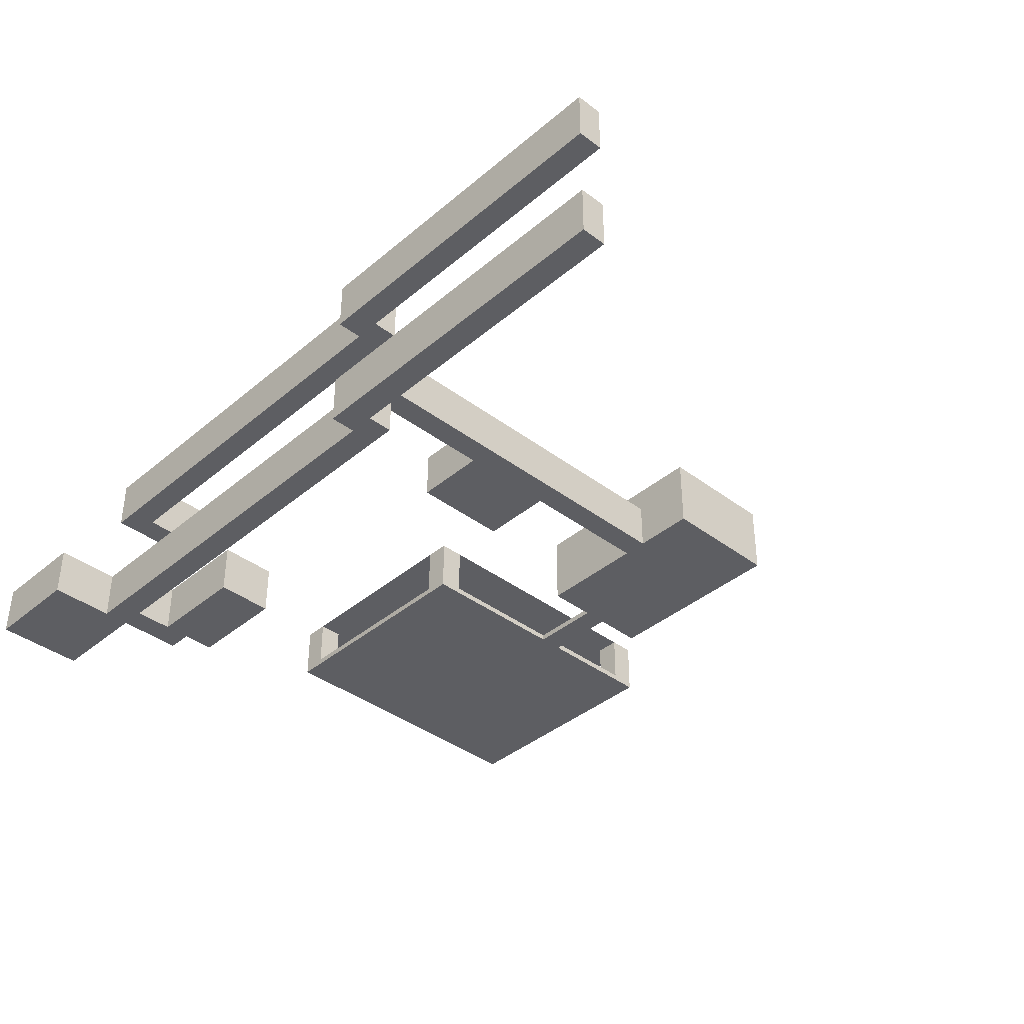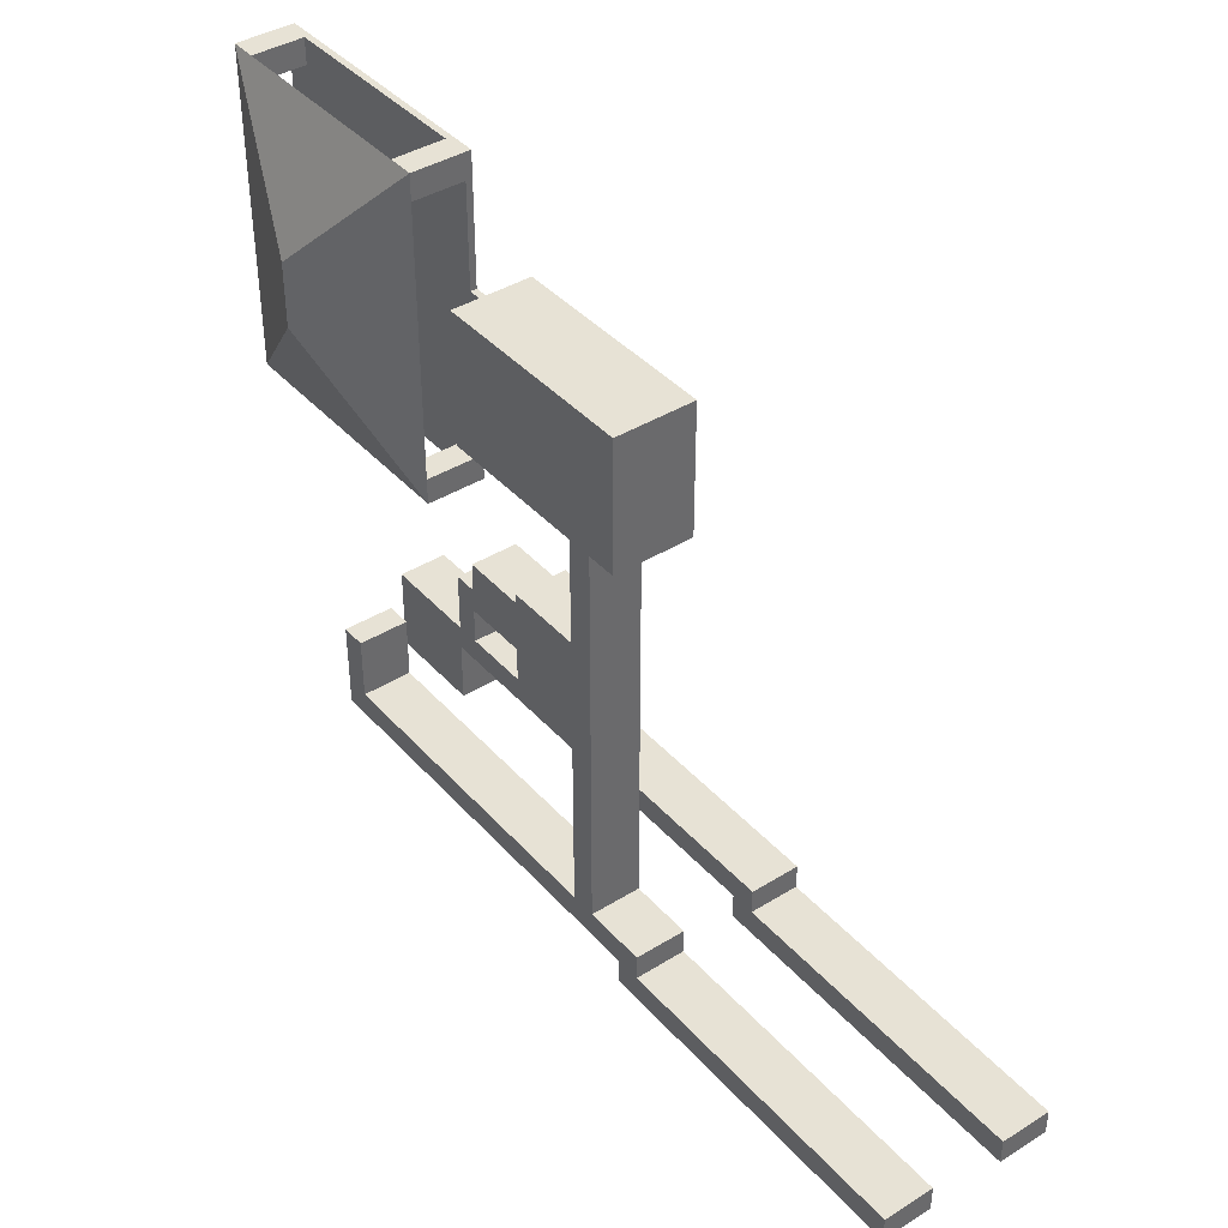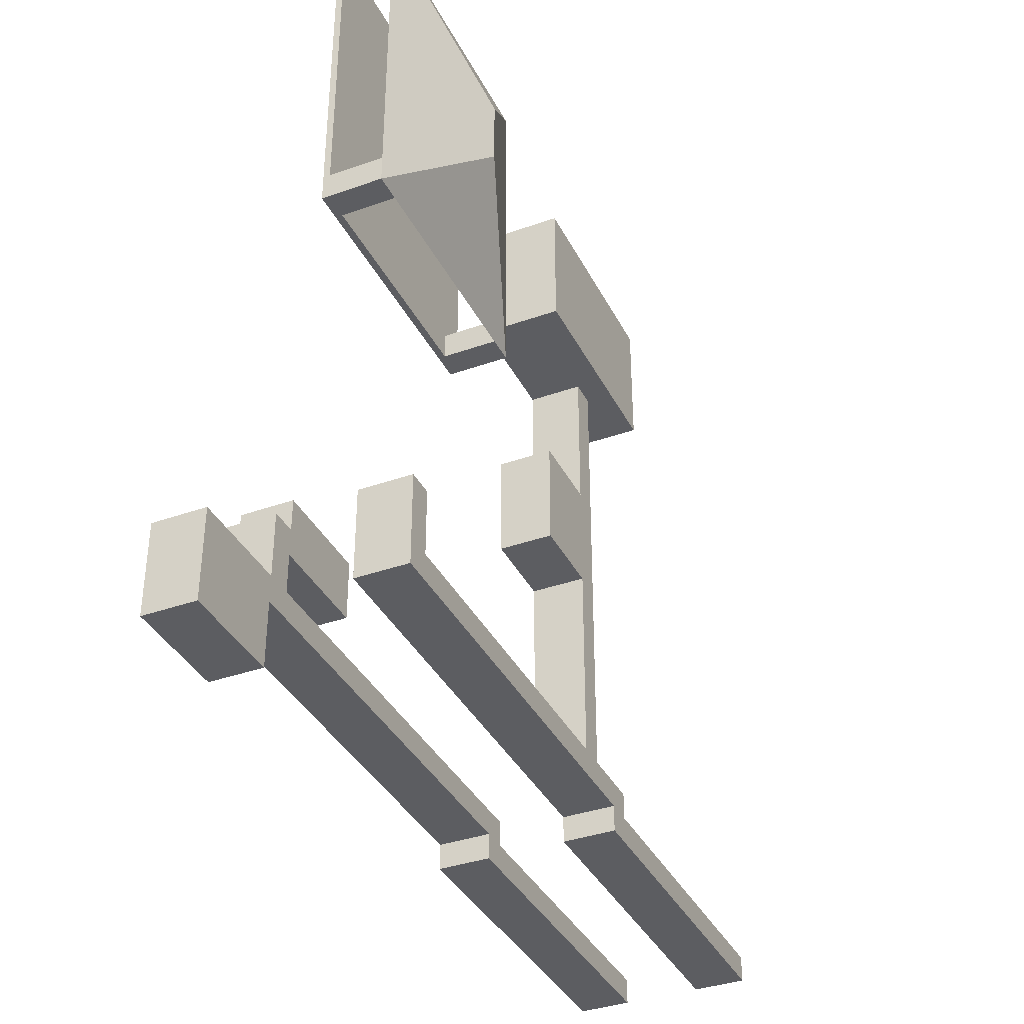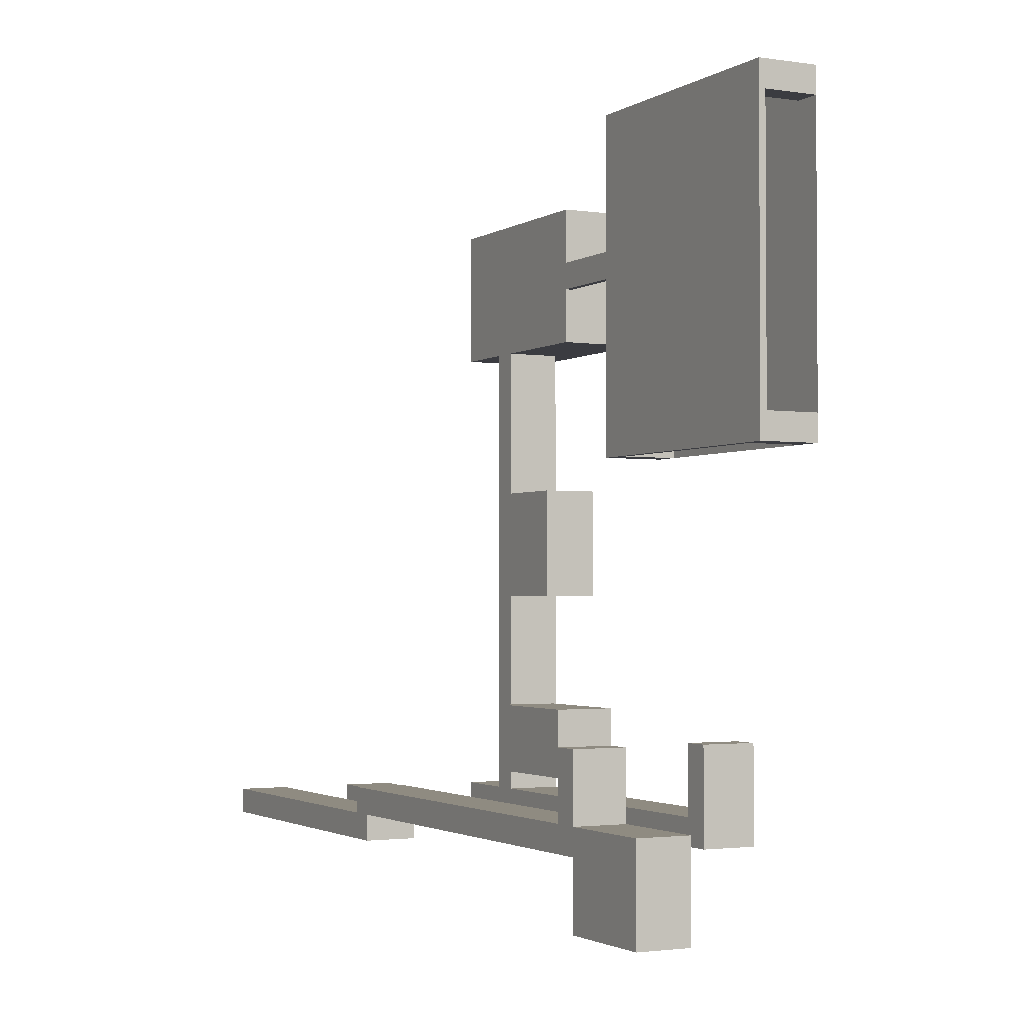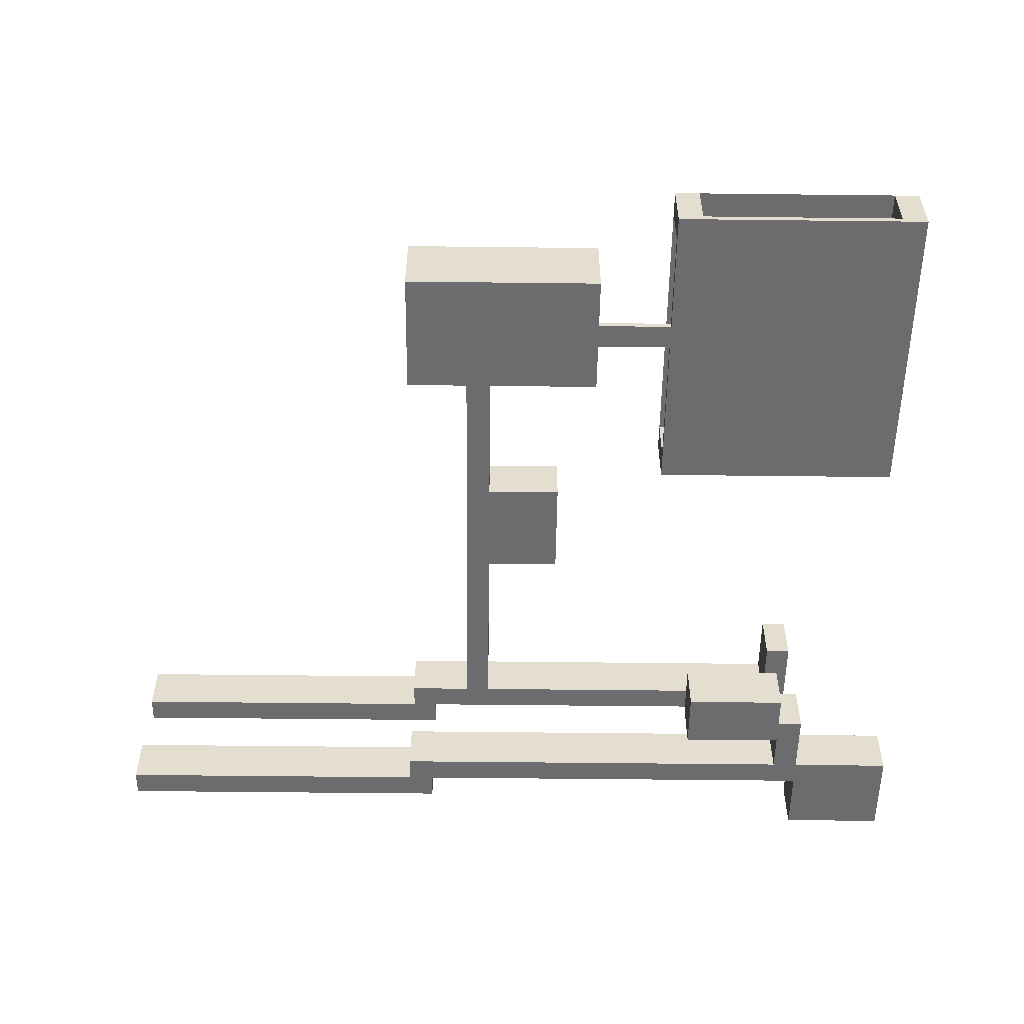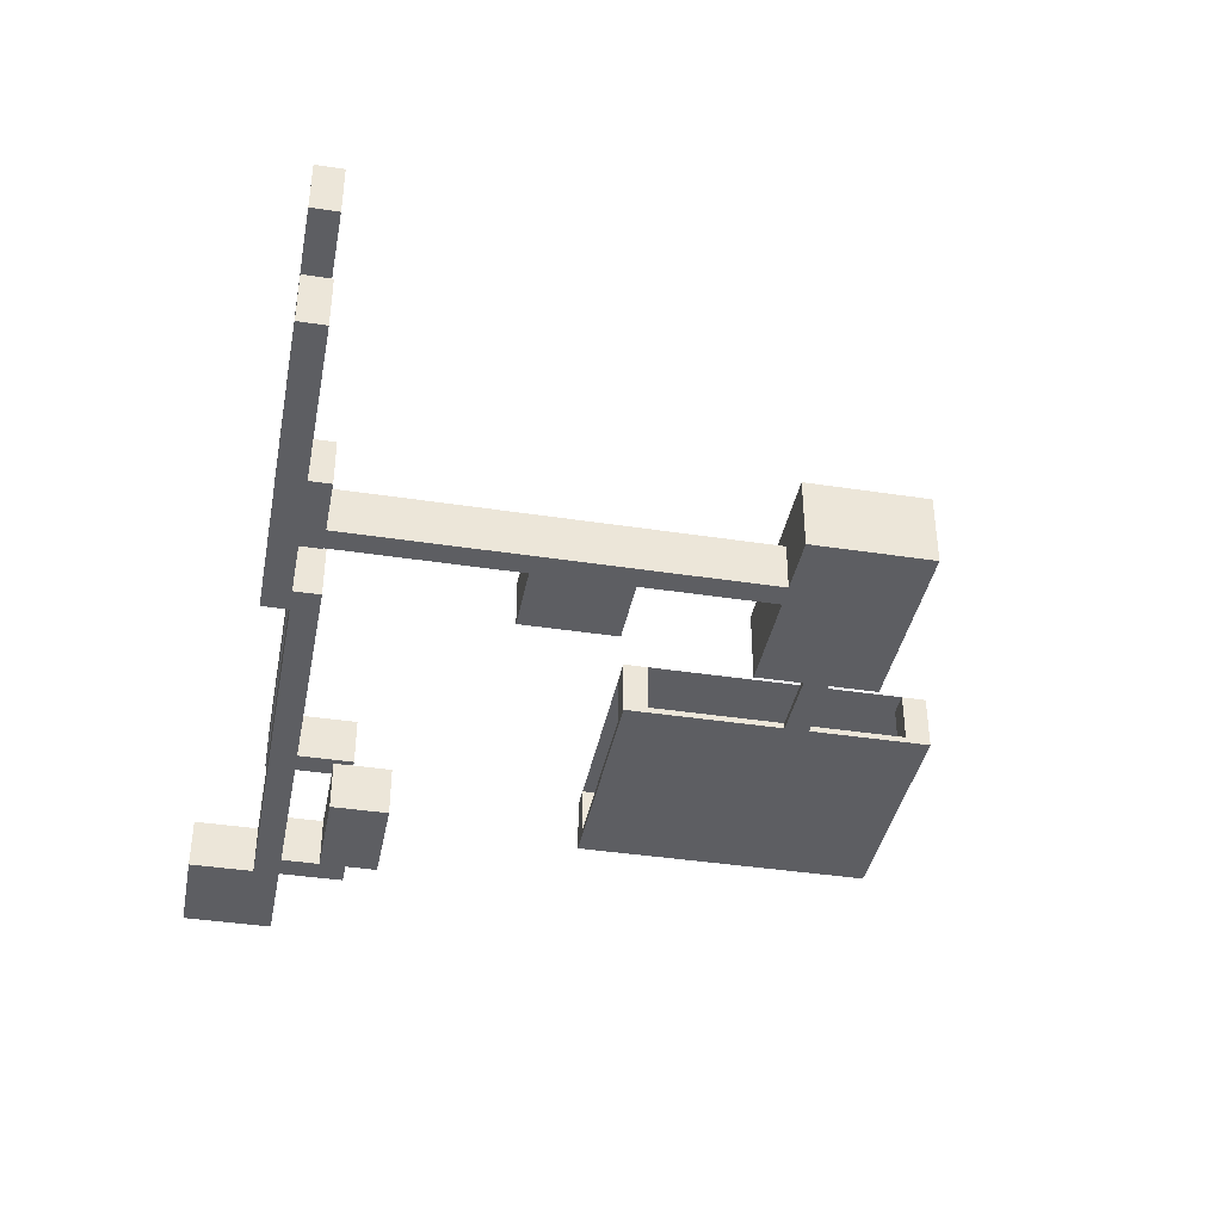
<metadata>
{"format":"obj","ext":"obj","renderer":"f3d","projection":"perspective","resolution":1024,"background":"white","views":[{"elev":-38.8,"azim":-133.5,"up":"+Y"},{"elev":40.3,"azim":-127.3,"up":"+Z"},{"elev":-37.2,"azim":114.5,"up":"+Z"},{"elev":-2.2,"azim":62.5,"up":"+Z"},{"elev":-53.8,"azim":-0.7,"up":"+Y"},{"elev":-39.1,"azim":-100.9,"up":"+Y"}]}
</metadata>
<code>
g Body4
v 58.02 0 11.5
v 58.02 4 11.5
v 50.02 4 11.5
v 50.02 0 11.5
v 58.02 4 7
v 58.02 0 7
v 50.02 0 7
v 50.02 4 7
v 58.02 0 9.023
v 58.02 4 9.023
v 60.02 0 -3
v 60.02 4 -3
v 68.02 4 -3
v 68.02 0 -3
v 60.02 4 4
v 60.02 0 4
v 68.02 0 4
v 68.02 4 4
v 60.02 0 2.023
v 60.02 4 2.023
v 58.02 4 4.023
v 58.02 0 4.023
v 60.02 0 9.023
v 60.02 4 9.023
v 25.02 0 2.023
v 25.02 0 4.023
v 25.02 4 4.023
v 25.02 4 2.023
v 0 0 2.023
v 0 4 2.023
v 0 0 0
v 0 4 0
v 27 0 0
v 27 4 0
v 27 0 2.023
v 27 4 2.023
f 1 2 4
f 4 2 3
f 5 6 8
f 8 6 7
f 7 4 8
f 8 4 3
f 9 10 1
f 1 10 2
f 11 12 14
f 14 12 13
f 15 16 18
f 18 16 17
f 17 14 18
f 18 14 13
f 19 20 11
f 11 20 12
f 5 21 6
f 6 21 22
f 24 10 23
f 23 10 9
f 25 26 28
f 28 26 27
f 29 25 30
f 30 25 28
f 31 29 32
f 32 29 30
f 33 31 34
f 34 31 32
f 35 33 36
f 36 33 34
f 19 35 20
f 20 35 36
f 15 24 16
f 16 24 23
f 21 27 22
f 22 27 26
f 28 27 36
f 36 27 21
f 36 21 20
f 20 21 15
f 20 15 18
f 21 5 15
f 15 5 24
f 24 5 10
f 10 5 8
f 10 8 3
f 3 2 10
f 18 13 20
f 20 13 12
f 36 34 28
f 28 34 32
f 28 32 30
f 26 35 22
f 22 35 19
f 22 19 16
f 16 19 17
f 17 19 14
f 14 19 11
f 26 25 35
f 35 25 33
f 33 25 31
f 31 25 29
f 22 16 6
f 6 16 23
f 6 23 9
f 1 4 9
f 9 4 7
f 9 7 6
g Body5
v 57 18.14 39
v 47 14.5 29
v 47 14.5 31
v 47 14.5 52
v 47 14.5 54
v 57 18.14 44
v 67 14.5 29
v 65 14.5 29
v 49 14.5 29
v 67 14.5 54
v 67 14.5 52
v 67 14.5 31
v 49 14.5 54
v 65 14.5 54
v 49 14.5 31
v 65 14.5 31
v 65 14.5 52
v 49 14.5 52
v 65 10.5 31
v 67 10.5 31
v 65 10.5 29
v 49 10.5 31
v 49 10.5 29
v 47 10.5 31
v 47 10.5 42
v 41 10.5 42
v 41 10.5 44
v 47 10.5 44
v 47 10.5 52
v 49 10.5 52
v 49 10.5 54
v 65 10.5 54
v 65 10.5 52
v 67 10.5 52
v 47 10 44
v 47 10 54
v 67 10 54
v 67 10 29
v 47 10 42
v 47 10 29
v 41 10 42
v 41 10 44
v 32 10 38.02
v 32 14 38.02
v 30 14 38.02
v 30 10 38.02
v 25 10 38.02
v 25 16 38.02
v 41 16 38.02
v 41 10 38.02
v 25 16 48.02
v 41 16 48.02
v 41 10 48.02
v 25 10 48.02
v 32 14 27.02
v 38 14 27.02
v 38 14 19.02
v 32 14 19.02
v 32 14 4.023
v 58.02 14 4.023
v 58.02 14 7
v 58.02 14 9.023
v 60.02 14 9.023
v 60.02 14 4
v 60.02 14 2.023
v 27 14 2.023
v 27 14 0
v 0 14 0
v 0 14 2.023
v 25.02 14 2.023
v 25.02 14 4.023
v 30 14 4.023
v 32 10 27.02
v 32 10 19.02
v 38 10 19.02
v 38 10 27.02
v 30 10 4.023
v 32 10 4.023
v 25.02 10 4.023
v 58.02 10 4.023
v 25.02 10 2.023
v 0 10 2.023
v 0 10 0
v 27 10 0
v 27 10 2.023
v 60.02 10 2.023
v 60.02 10 9.023
v 58.02 10 9.023
f 38 39 37
f 37 39 40
f 37 40 42
f 42 40 41
f 38 37 45
f 45 37 44
f 44 37 43
f 46 47 42
f 42 47 48
f 42 48 37
f 37 48 43
f 46 42 50
f 50 42 49
f 49 42 41
f 45 44 51
f 51 44 52
f 51 52 53
f 53 52 47
f 47 52 48
f 50 49 53
f 53 49 54
f 53 54 51
f 51 54 40
f 51 40 39
f 55 56 52
f 52 56 48
f 57 55 44
f 44 55 52
f 58 59 51
f 51 59 45
f 60 58 39
f 39 58 51
f 57 59 55
f 55 59 58
f 55 58 61
f 61 58 60
f 62 63 61
f 61 63 64
f 61 64 69
f 69 64 66
f 69 66 67
f 64 65 66
f 67 68 69
f 61 69 55
f 55 69 70
f 55 70 56
f 69 68 53
f 53 68 50
f 70 69 47
f 47 69 53
f 66 65 54
f 54 65 40
f 67 66 49
f 49 66 54
f 64 71 65
f 65 71 72
f 65 72 41
f 41 40 65
f 74 56 73
f 73 56 70
f 73 70 46
f 46 70 47
f 74 43 56
f 56 43 48
f 73 68 72
f 72 68 67
f 72 67 41
f 41 67 49
f 73 46 68
f 68 46 50
f 61 60 75
f 75 60 76
f 76 60 38
f 38 60 39
f 43 74 57
f 57 74 76
f 57 76 59
f 59 76 38
f 59 38 45
f 57 44 43
f 75 77 61
f 61 77 62
f 78 71 63
f 63 71 64
f 79 80 86
f 86 80 85
f 85 80 84
f 84 80 81
f 84 81 83
f 83 81 82
f 85 84 88
f 88 84 87
f 77 86 62
f 62 86 85
f 62 85 63
f 63 85 88
f 63 88 89
f 89 78 63
f 84 83 87
f 87 83 90
f 90 89 87
f 87 89 88
f 80 91 81
f 81 91 94
f 81 94 108
f 108 94 95
f 108 95 102
f 102 95 101
f 101 95 96
f 101 96 100
f 100 96 97
f 100 97 99
f 99 97 98
f 92 93 91
f 91 93 94
f 103 106 102
f 102 106 107
f 102 107 108
f 103 104 106
f 106 104 105
f 80 79 91
f 91 79 109
f 110 94 111
f 111 94 93
f 91 109 92
f 92 109 112
f 93 92 111
f 111 92 112
f 82 81 113
f 113 81 108
f 114 95 110
f 110 95 94
f 108 107 113
f 113 107 115
f 114 116 95
f 95 116 96
f 113 110 82
f 82 110 109
f 82 109 79
f 115 121 113
f 113 121 114
f 113 114 110
f 115 117 121
f 121 117 120
f 120 117 119
f 119 117 118
f 121 122 114
f 114 122 116
f 116 122 123
f 116 123 124
f 110 111 109
f 109 111 112
f 86 77 79
f 79 77 78
f 79 78 90
f 90 78 89
f 77 75 78
f 78 75 71
f 71 75 73
f 71 73 72
f 76 74 75
f 75 74 73
f 83 82 90
f 90 82 79
f 96 116 97
f 97 116 124
f 97 124 98
f 99 98 123
f 123 98 124
f 117 115 106
f 106 115 107
f 118 117 105
f 105 117 106
f 119 118 104
f 104 118 105
f 120 119 103
f 103 119 104
f 121 120 102
f 102 120 103
f 122 121 101
f 101 121 102
f 99 123 100
f 100 123 122
f 100 122 101

</code>
